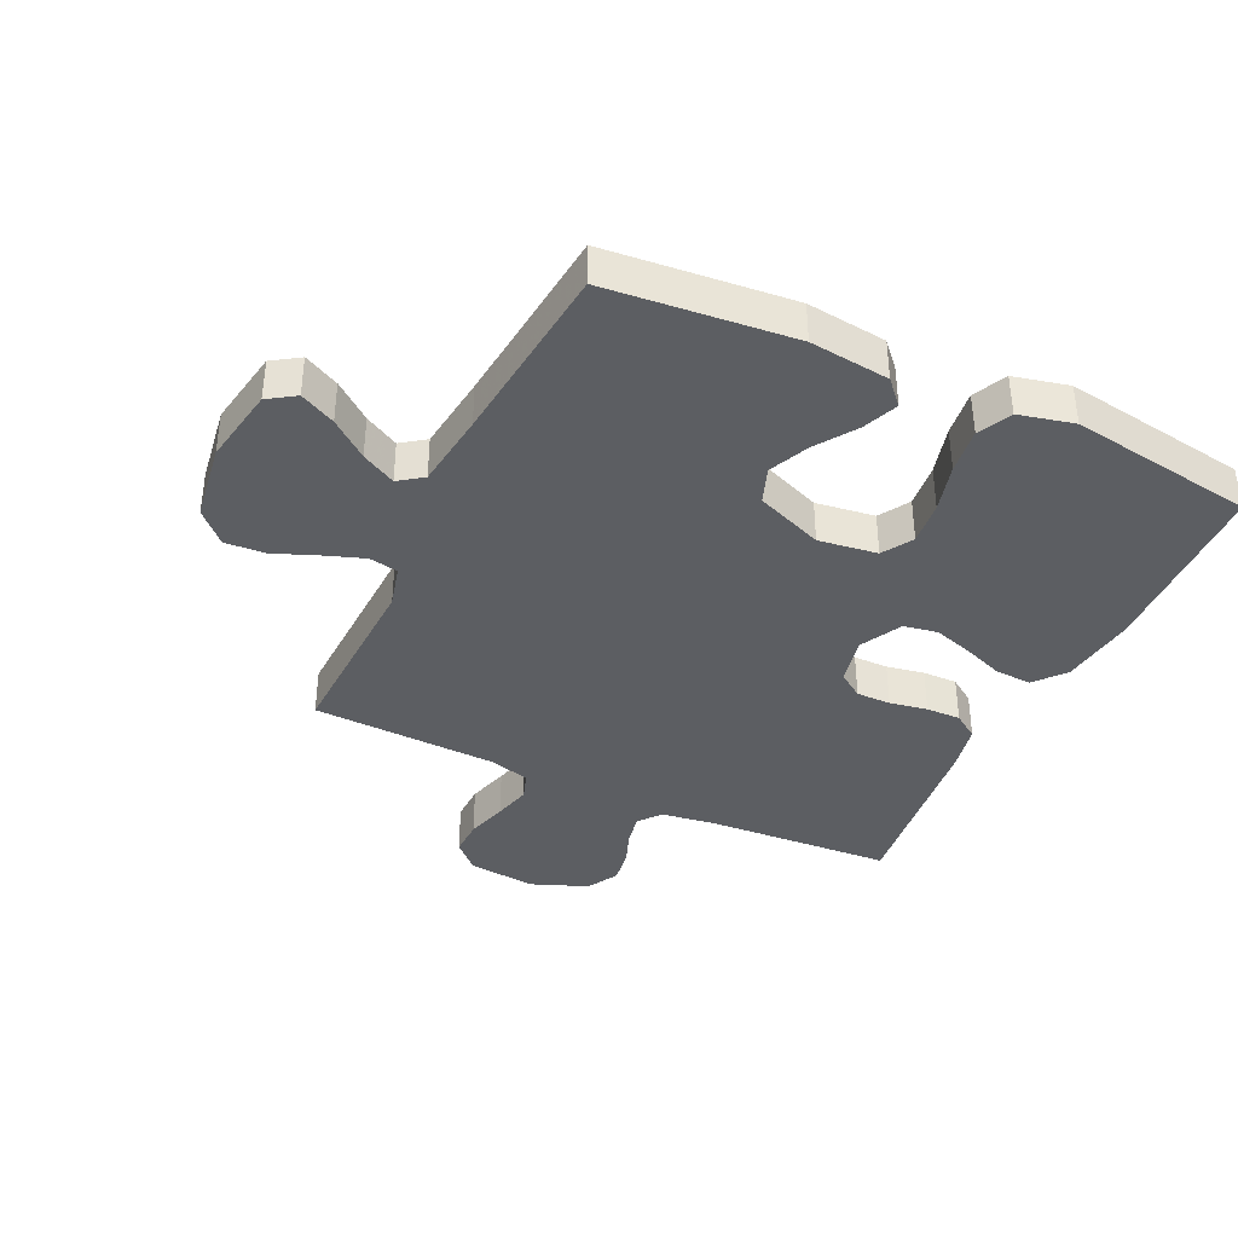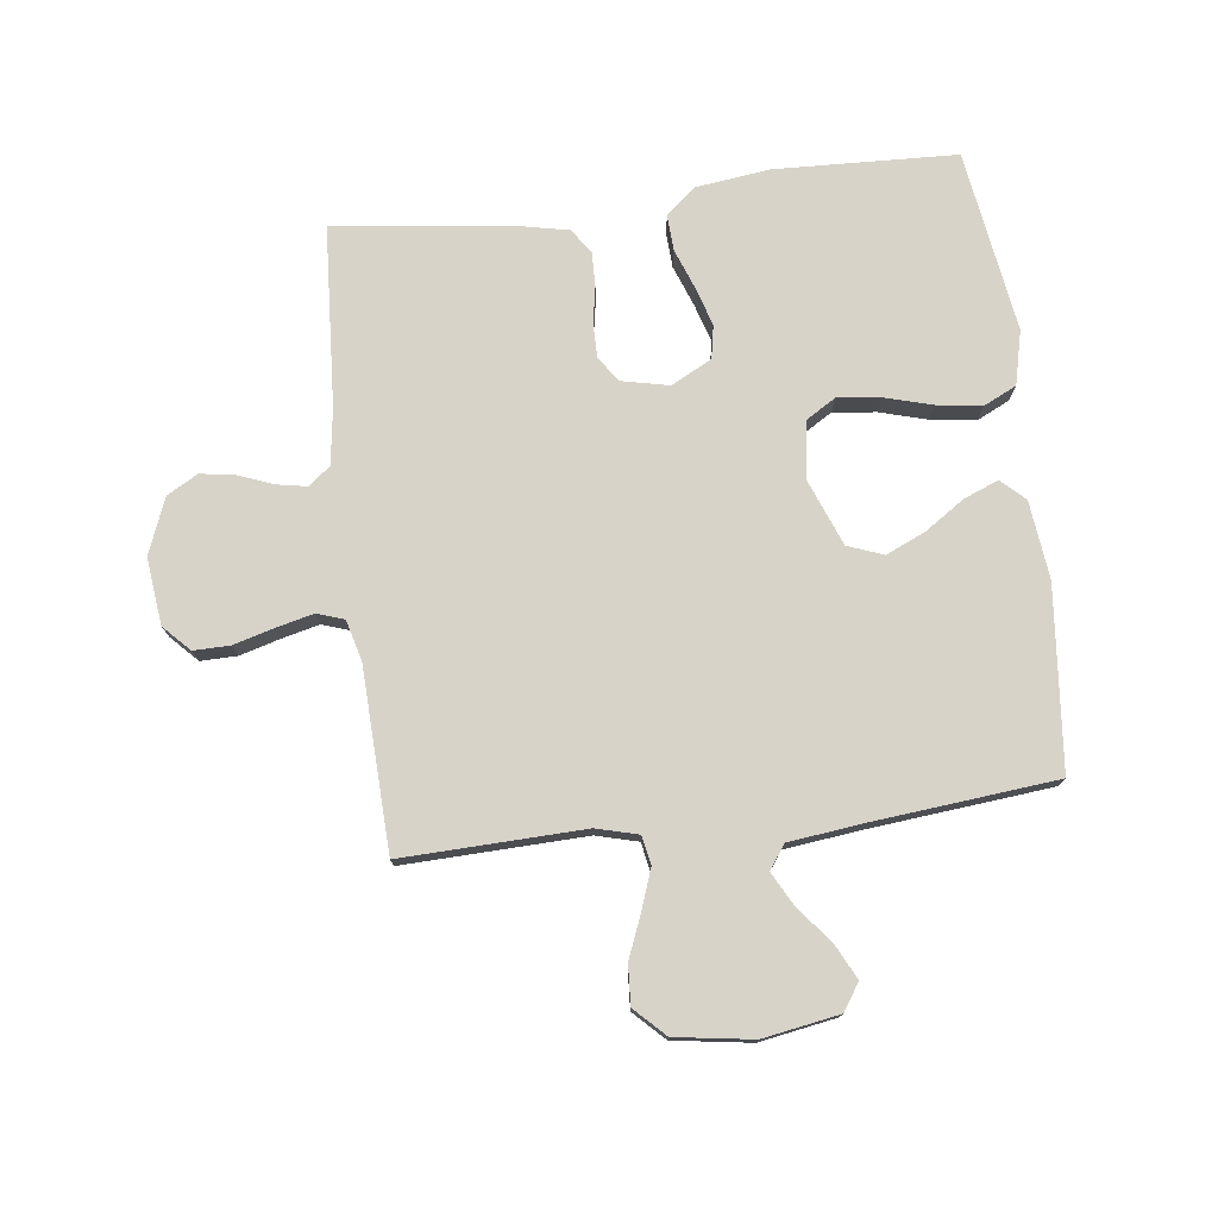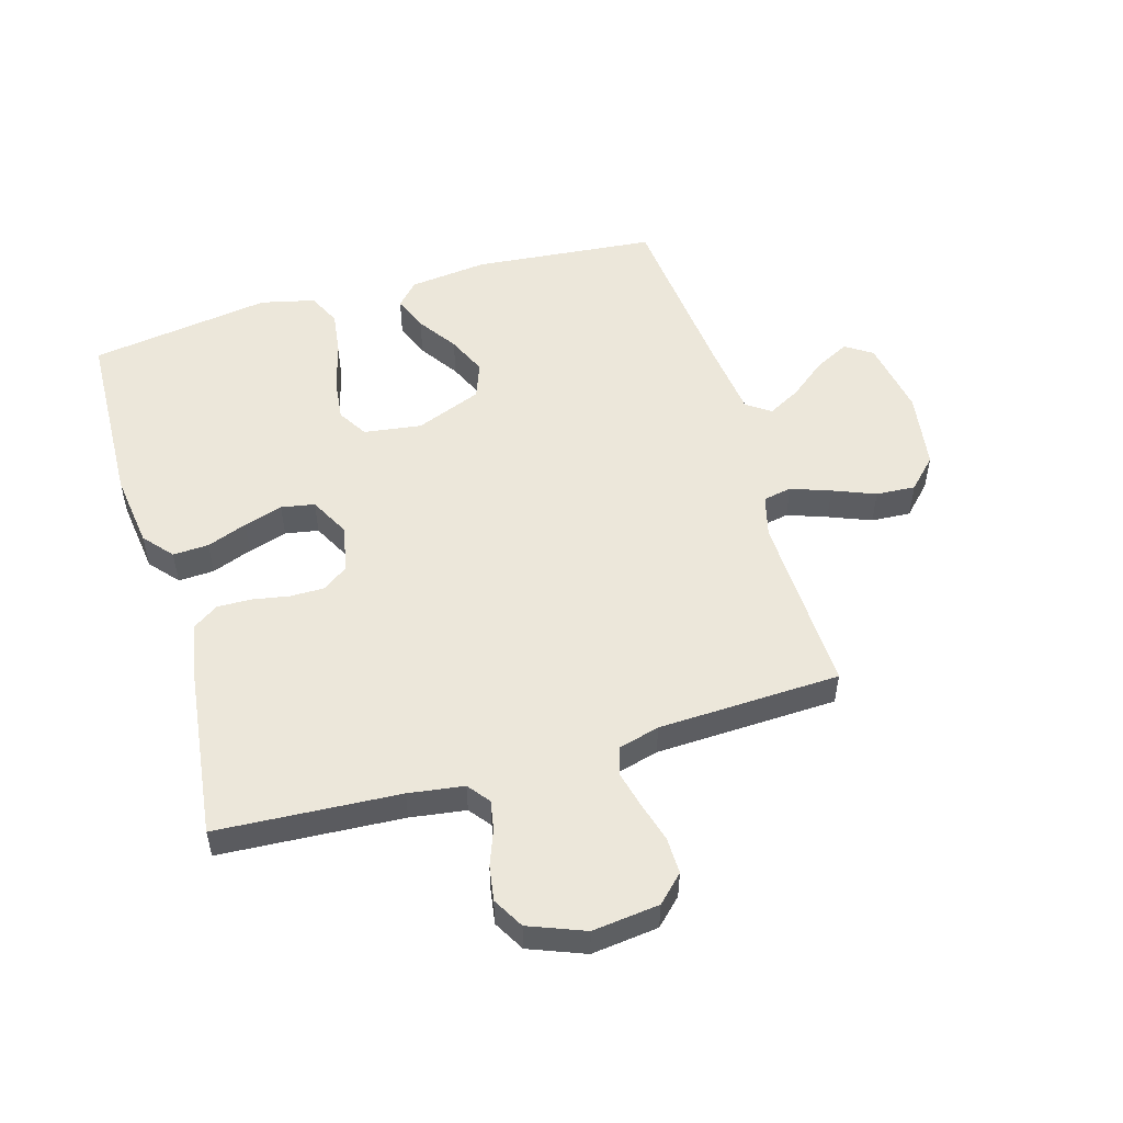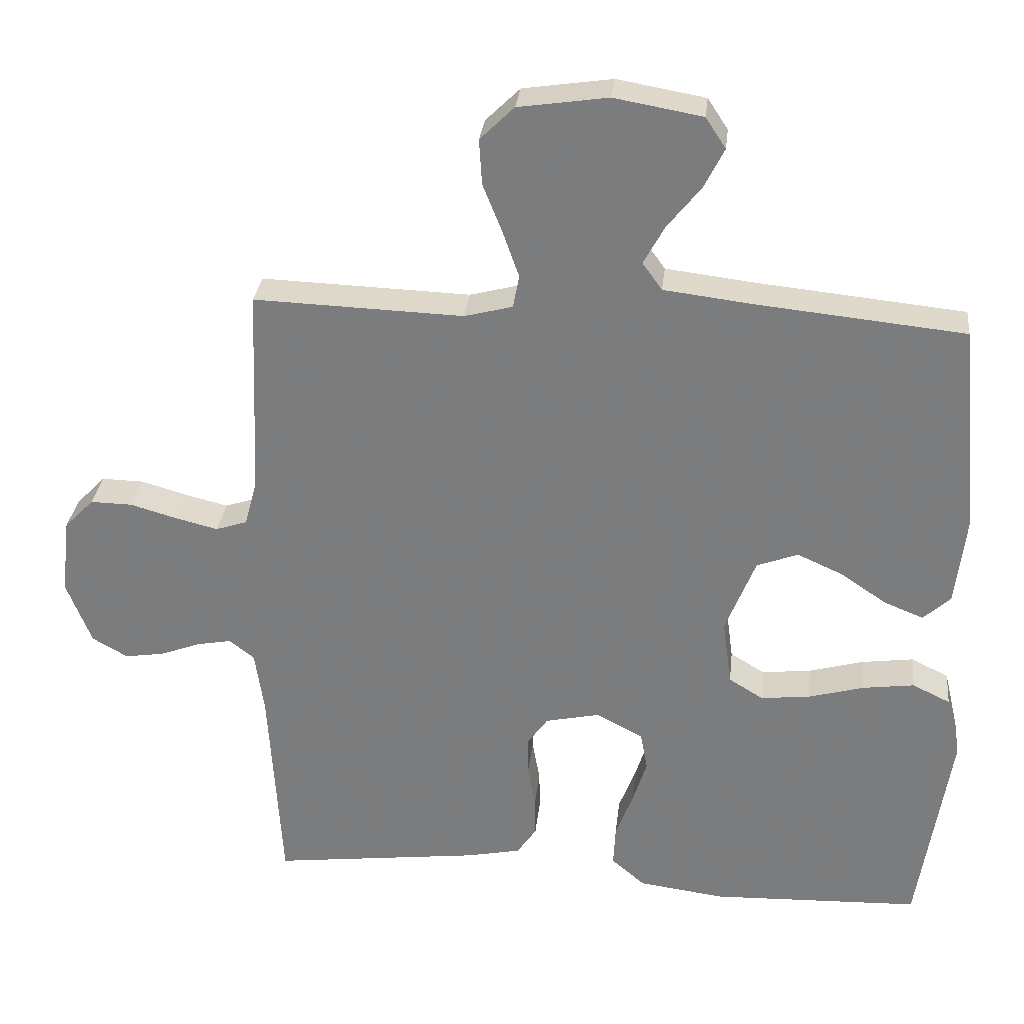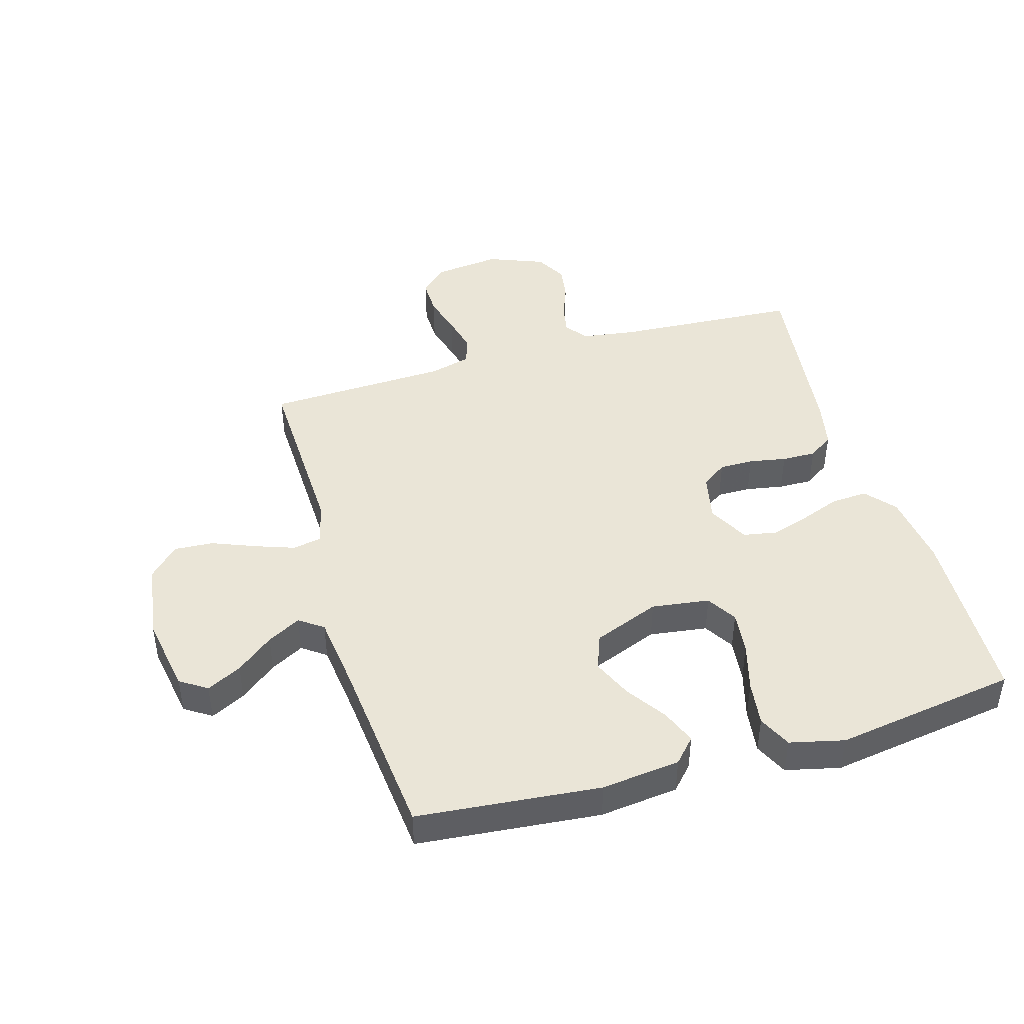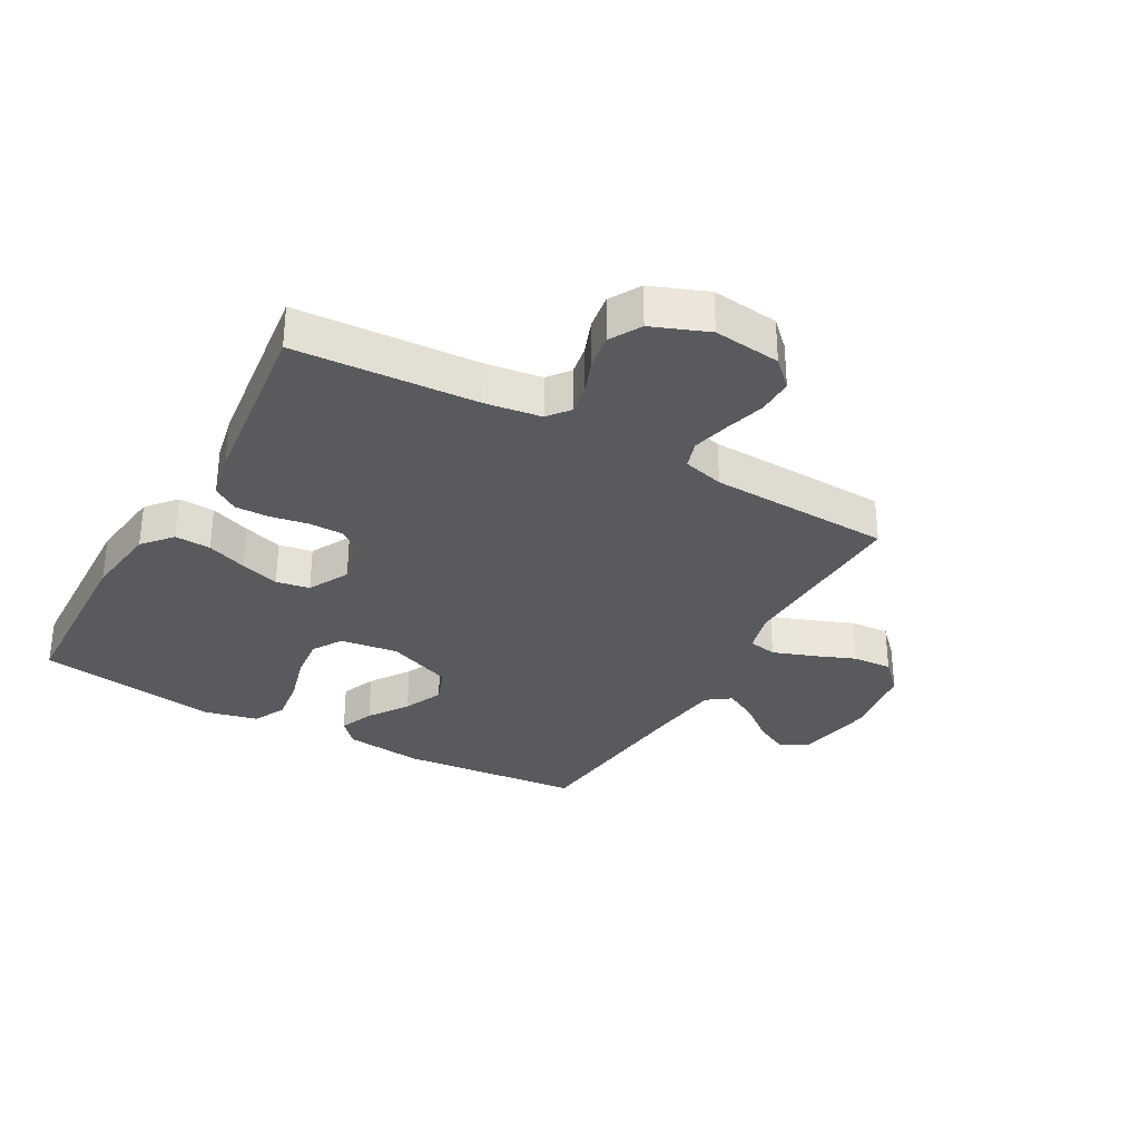
<metadata>
{"format":"obj","ext":"obj","renderer":"f3d","projection":"perspective","resolution":1024,"background":"white","views":[{"elev":-38.2,"azim":64.7,"up":"+Y"},{"elev":76.0,"azim":-6.9,"up":"+Y"},{"elev":52.4,"azim":-106.3,"up":"+Y"},{"elev":30.4,"azim":6.3,"up":"+Z"},{"elev":44.4,"azim":73.8,"up":"+Y"},{"elev":-31.7,"azim":-119.3,"up":"+Y"}]}
</metadata>
<code>
v -0.5 0.07 0.5
v -0.2 0.07 0.49
v -0.131 0.07 0.508
v -0.122 0.07 0.555
v -0.145 0.07 0.62
v -0.173 0.07 0.69
v -0.177 0.07 0.755
v -0.128 0.07 0.803
v 0 0.07 0.822
v 0.126 0.07 0.8
v 0.155 0.07 0.756
v 0.126 0.07 0.699
v 0.078 0.07 0.639
v 0.048 0.07 0.584
v 0.076 0.07 0.545
v 0.2 0.07 0.53
v 0.5 0.07 0.5
v 0.528 0.07 0.2
v 0.513 0.07 0.071
v 0.474 0.07 0.035
v 0.417 0.07 0.058
v 0.352 0.07 0.102
v 0.287 0.07 0.131
v 0.228 0.07 0.109
v 0.185 0.07 0
v 0.198 0.07 -0.095
v 0.247 0.07 -0.125
v 0.318 0.07 -0.117
v 0.397 0.07 -0.095
v 0.471 0.07 -0.085
v 0.525 0.07 -0.111
v 0.546 0.07 -0.2
v 0.5 0.07 -0.5
v 0.2 0.07 -0.511
v 0.077 0.07 -0.495
v 0.029 0.07 -0.454
v 0.032 0.07 -0.395
v 0.057 0.07 -0.329
v 0.077 0.07 -0.265
v 0.067 0.07 -0.21
v 0 0.07 -0.175
v -0.078 0.07 -0.192
v -0.107 0.07 -0.233
v -0.107 0.07 -0.289
v -0.096 0.07 -0.35
v -0.095 0.07 -0.406
v -0.123 0.07 -0.447
v -0.2 0.07 -0.463
v -0.5 0.07 -0.5
v -0.518 0.07 -0.2
v -0.531 0.07 -0.109
v -0.567 0.07 -0.081
v -0.616 0.07 -0.09
v -0.674 0.07 -0.112
v -0.731 0.07 -0.121
v -0.782 0.07 -0.092
v -0.818 0.07 0
v -0.805 0.07 0.11
v -0.763 0.07 0.153
v -0.703 0.07 0.152
v -0.636 0.07 0.133
v -0.575 0.07 0.118
v -0.53 0.07 0.133
v -0.512 0.07 0.2
v -0.5 0 0.5
v -0.2 0 0.49
v -0.131 0 0.508
v -0.122 0 0.555
v -0.145 0 0.62
v -0.173 0 0.69
v -0.177 0 0.755
v -0.128 0 0.803
v 0 0 0.822
v 0.126 0 0.8
v 0.155 0 0.756
v 0.126 0 0.699
v 0.078 0 0.639
v 0.048 0 0.584
v 0.076 0 0.545
v 0.2 0 0.53
v 0.5 0 0.5
v 0.528 0 0.2
v 0.513 0 0.071
v 0.474 0 0.035
v 0.417 0 0.058
v 0.352 0 0.102
v 0.287 0 0.131
v 0.228 0 0.109
v 0.185 0 0
v 0.198 0 -0.095
v 0.247 0 -0.125
v 0.318 0 -0.117
v 0.397 0 -0.095
v 0.471 0 -0.085
v 0.525 0 -0.111
v 0.546 0 -0.2
v 0.5 0 -0.5
v 0.2 0 -0.511
v 0.077 0 -0.495
v 0.029 0 -0.454
v 0.032 0 -0.395
v 0.057 0 -0.329
v 0.077 0 -0.265
v 0.067 0 -0.21
v 0 0 -0.175
v -0.078 0 -0.192
v -0.107 0 -0.233
v -0.107 0 -0.289
v -0.096 0 -0.35
v -0.095 0 -0.406
v -0.123 0 -0.447
v -0.2 0 -0.463
v -0.5 0 -0.5
v -0.518 0 -0.2
v -0.531 0 -0.109
v -0.567 0 -0.081
v -0.616 0 -0.09
v -0.674 0 -0.112
v -0.731 0 -0.121
v -0.782 0 -0.092
v -0.818 0 0
v -0.805 0 0.11
v -0.763 0 0.153
v -0.703 0 0.152
v -0.636 0 0.133
v -0.575 0 0.118
v -0.53 0 0.133
v -0.512 0 0.2
f 58 59 60 61
f 58 61 62
f 57 58 62
f 56 57 62 63
f 53 54 55 56
f 52 53 56 63
f 47 48 49 50
f 47 50 51
f 44 45 46 47
f 43 44 47 51
f 42 43 51 52
f 35 36 37 38
f 35 38 39
f 34 35 39
f 33 34 39 40
f 31 32 33 40
f 28 29 30 31
f 27 28 31 40
f 19 20 21 22
f 19 22 23
f 16 17 18 19
f 15 16 19 23
f 14 15 23 24
f 10 11 12 13
f 10 13 14
f 9 10 14
f 8 9 14
f 5 6 7 8
f 4 5 8 14
f 3 4 14 24
f 64 1 2
f 41 42 52 63
f 26 27 40 41
f 25 26 41 63
f 24 25 63 64
f 2 3 24 64
f 125 124 123 122
f 126 125 122
f 126 122 121
f 127 126 121 120
f 120 119 118 117
f 127 120 117 116
f 114 113 112 111
f 115 114 111
f 111 110 109 108
f 115 111 108 107
f 116 115 107 106
f 102 101 100 99
f 103 102 99
f 103 99 98
f 104 103 98 97
f 104 97 96 95
f 95 94 93 92
f 104 95 92 91
f 86 85 84 83
f 87 86 83
f 83 82 81 80
f 87 83 80 79
f 88 87 79 78
f 77 76 75 74
f 78 77 74
f 78 74 73
f 78 73 72
f 72 71 70 69
f 78 72 69 68
f 88 78 68 67
f 66 65 128
f 127 116 106 105
f 105 104 91 90
f 127 105 90 89
f 128 127 89 88
f 128 88 67 66
f 1 65 66 2
f 2 66 67 3
f 3 67 68 4
f 4 68 69 5
f 5 69 70 6
f 6 70 71 7
f 7 71 72 8
f 8 72 73 9
f 9 73 74 10
f 10 74 75 11
f 11 75 76 12
f 12 76 77 13
f 13 77 78 14
f 14 78 79 15
f 15 79 80 16
f 16 80 81 17
f 17 81 82 18
f 18 82 83 19
f 19 83 84 20
f 20 84 85 21
f 21 85 86 22
f 22 86 87 23
f 23 87 88 24
f 24 88 89 25
f 25 89 90 26
f 26 90 91 27
f 27 91 92 28
f 28 92 93 29
f 29 93 94 30
f 30 94 95 31
f 31 95 96 32
f 32 96 97 33
f 33 97 98 34
f 34 98 99 35
f 35 99 100 36
f 36 100 101 37
f 37 101 102 38
f 38 102 103 39
f 39 103 104 40
f 40 104 105 41
f 41 105 106 42
f 42 106 107 43
f 43 107 108 44
f 44 108 109 45
f 45 109 110 46
f 46 110 111 47
f 47 111 112 48
f 48 112 113 49
f 49 113 114 50
f 50 114 115 51
f 51 115 116 52
f 52 116 117 53
f 53 117 118 54
f 54 118 119 55
f 55 119 120 56
f 56 120 121 57
f 57 121 122 58
f 58 122 123 59
f 59 123 124 60
f 60 124 125 61
f 61 125 126 62
f 62 126 127 63
f 63 127 128 64
f 64 128 65 1

</code>
